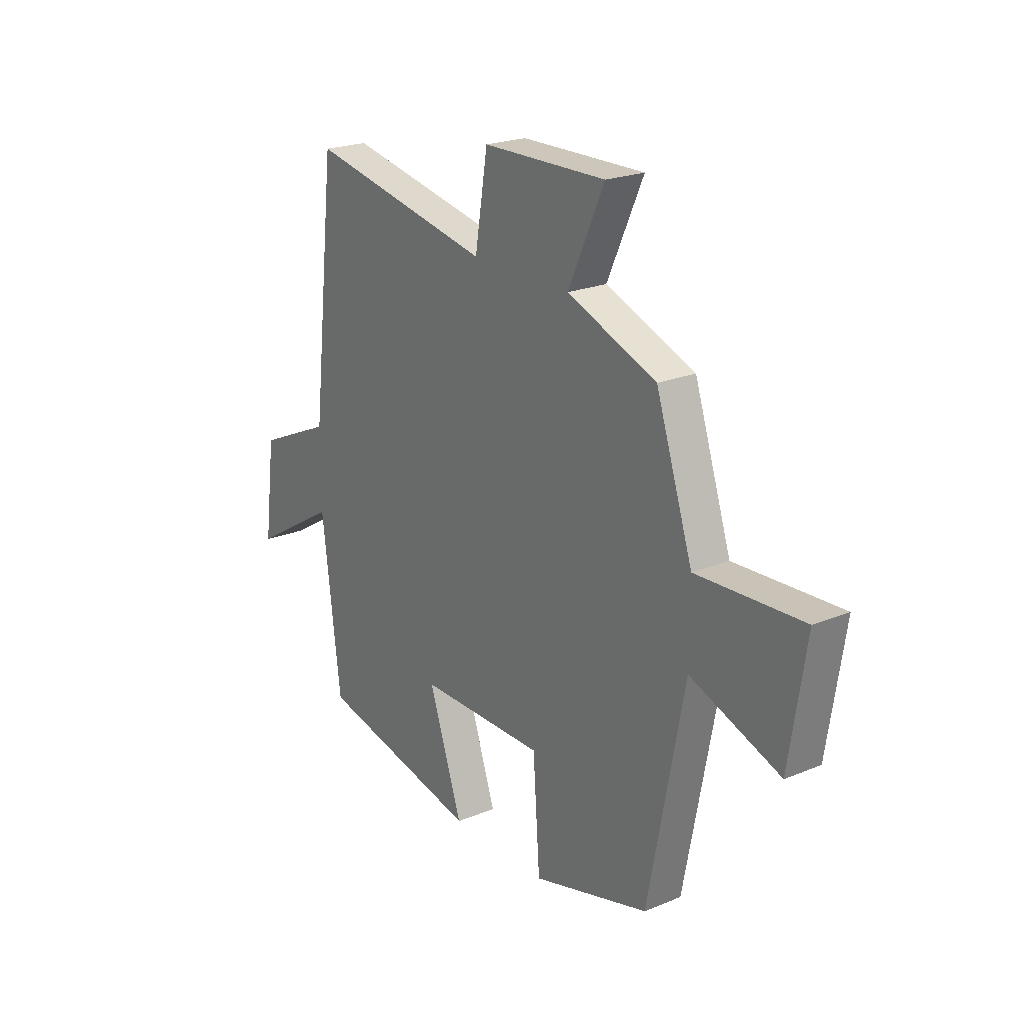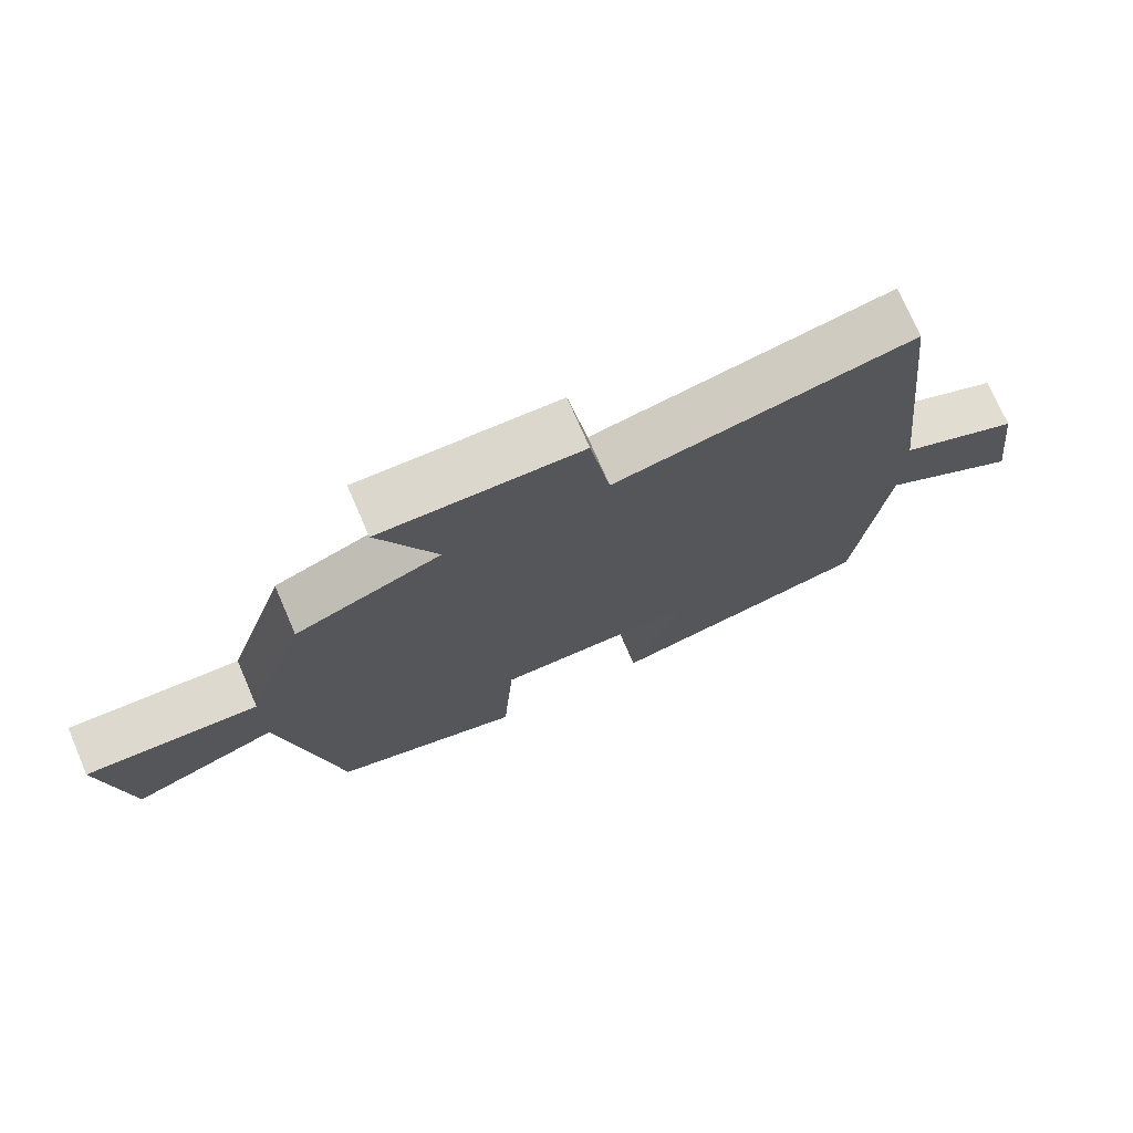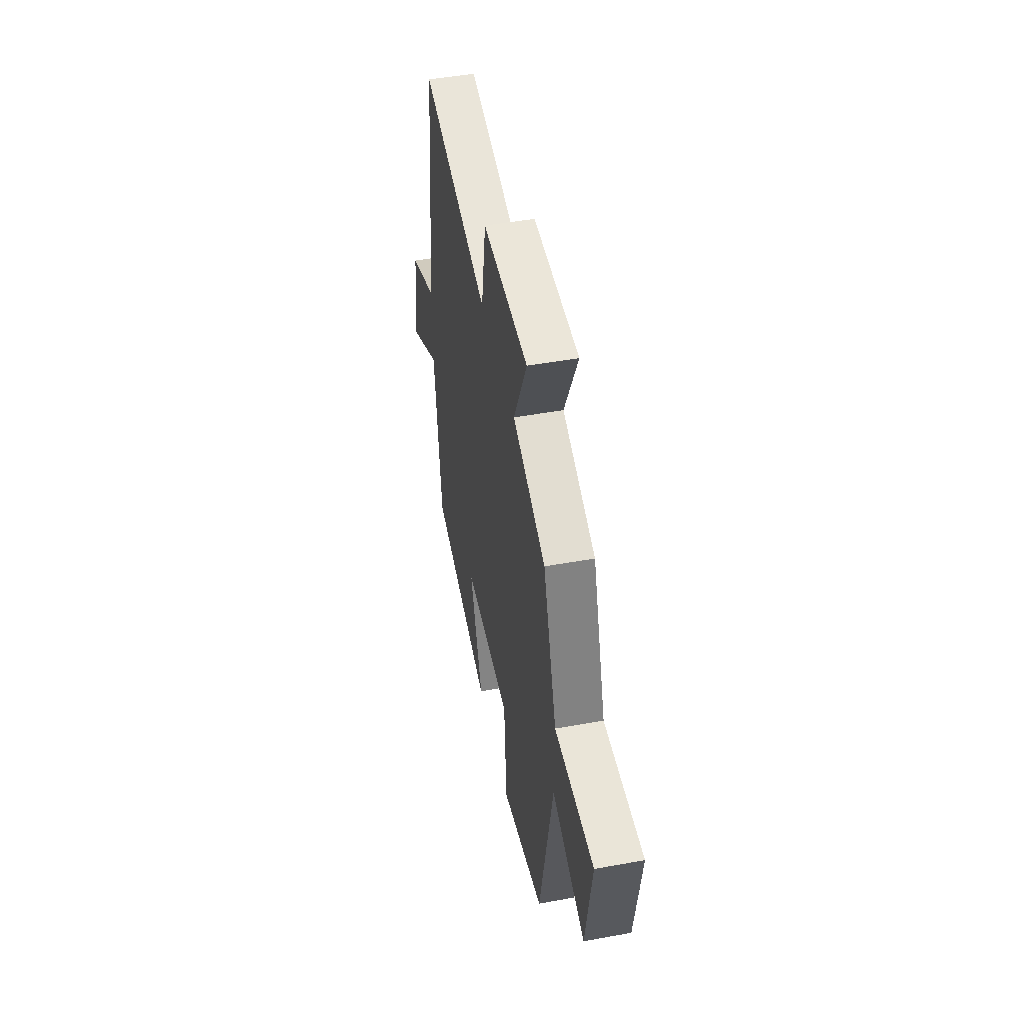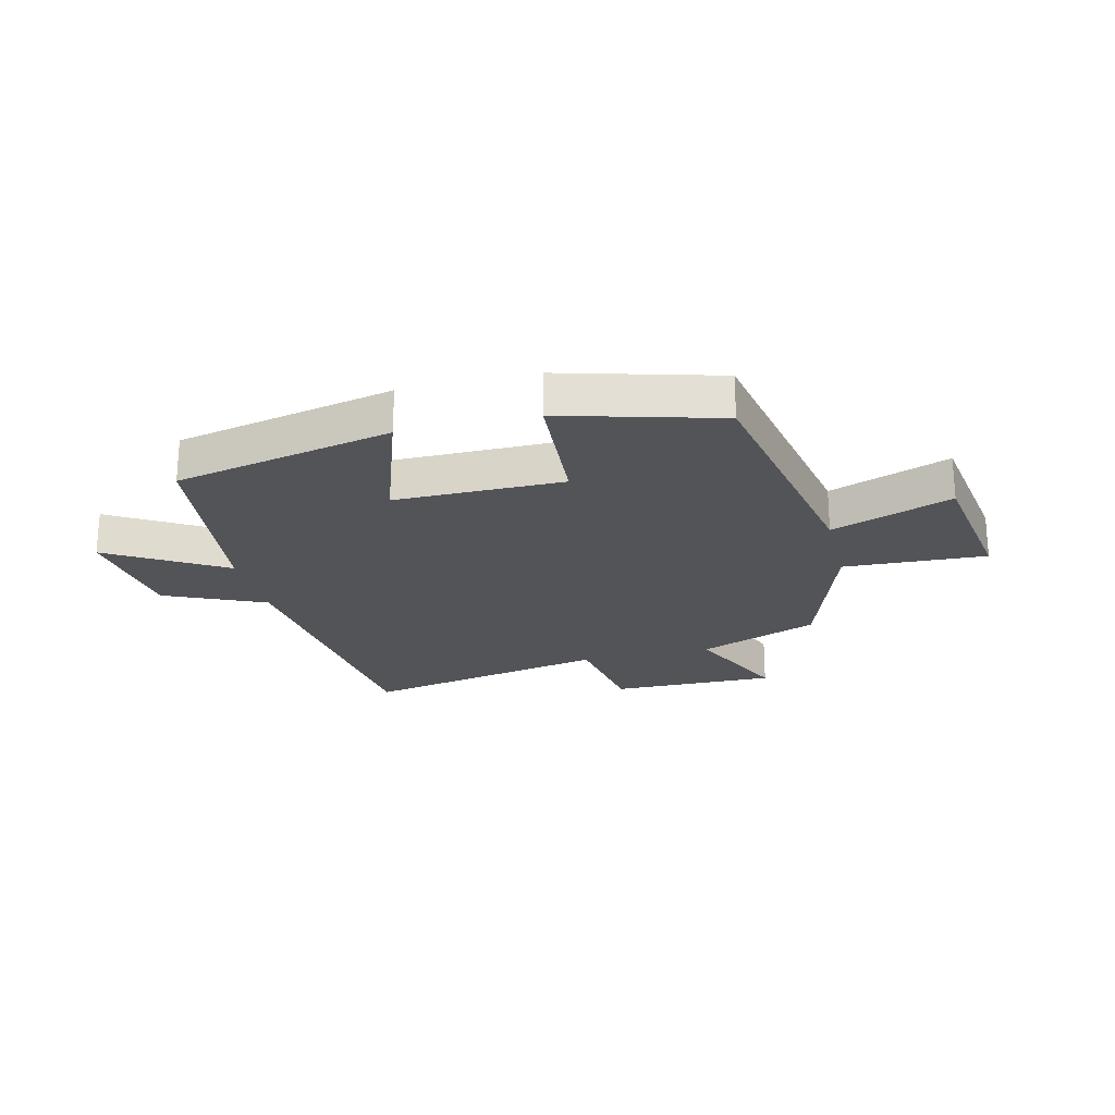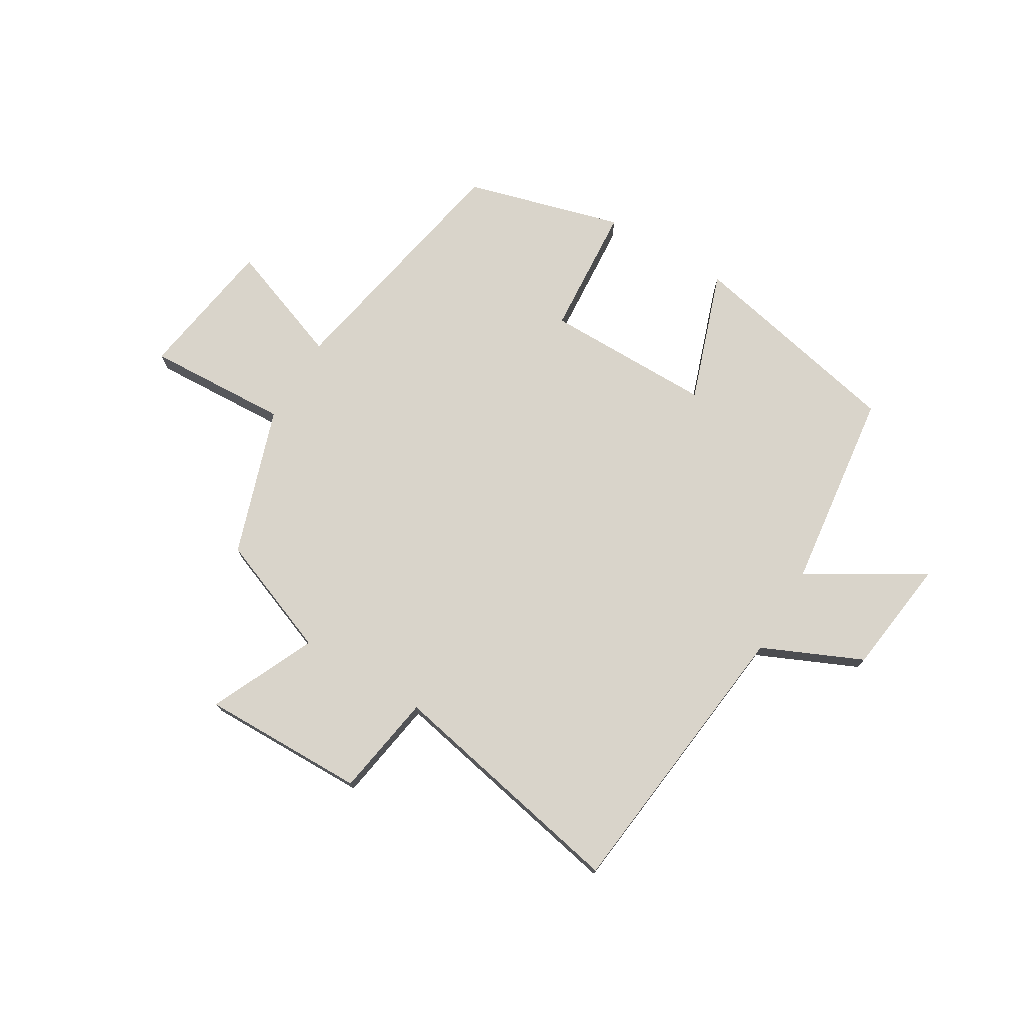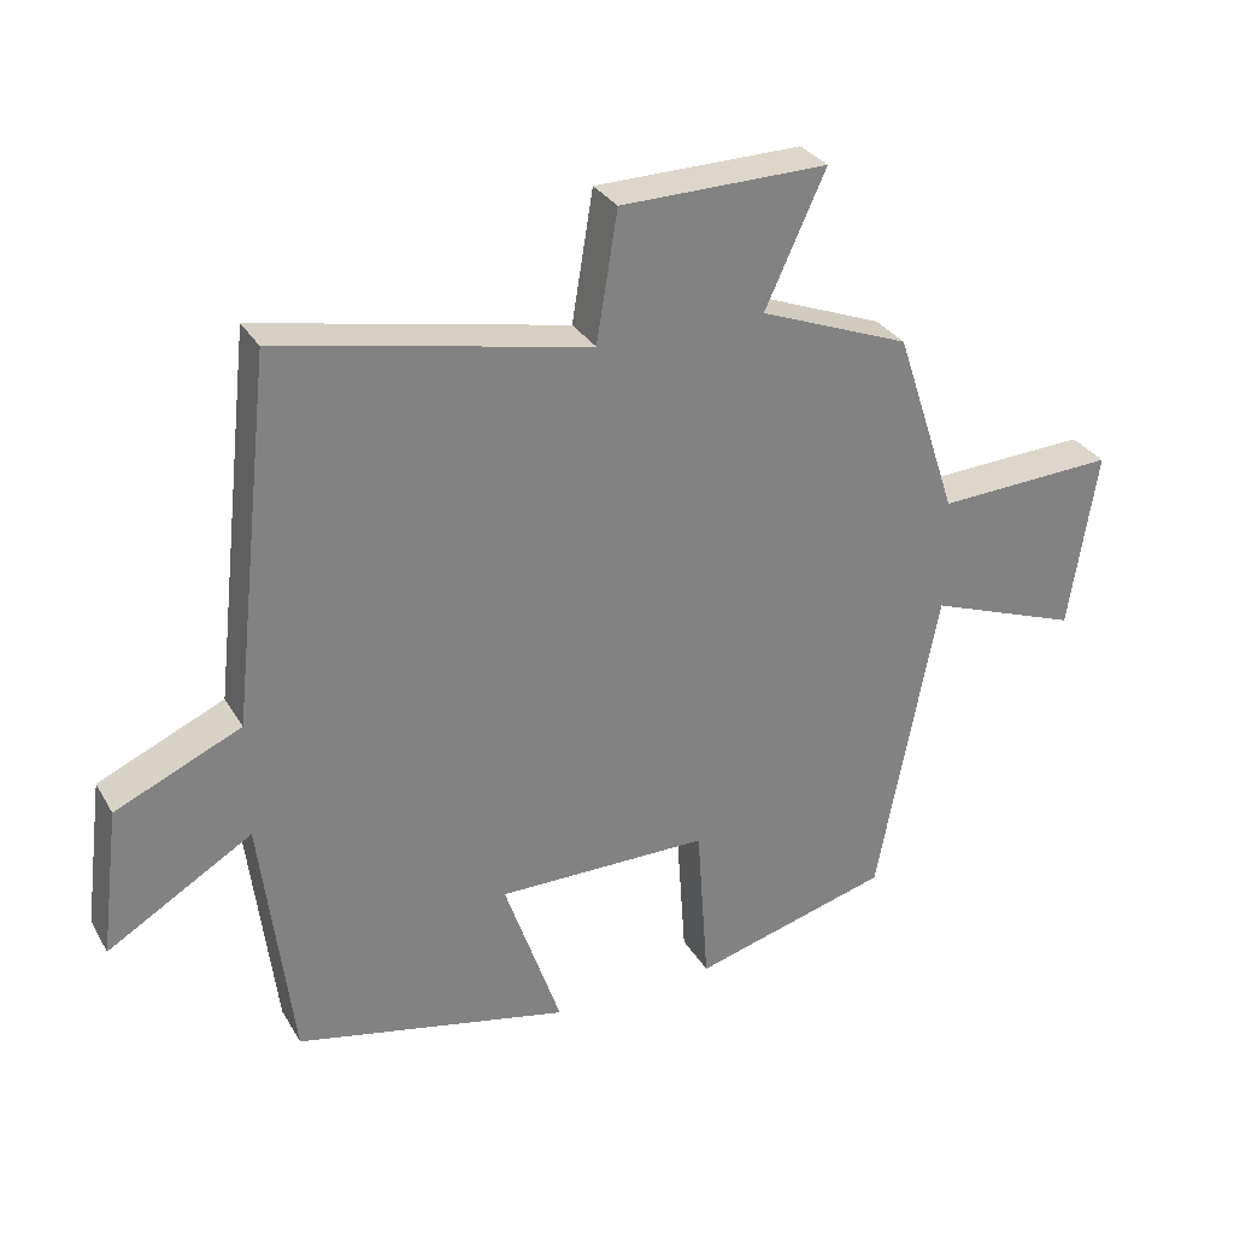
<metadata>
{"format":"obj","ext":"obj","renderer":"f3d","projection":"perspective","resolution":1024,"background":"white","views":[{"elev":22.1,"azim":-125.7,"up":"+Z"},{"elev":73.5,"azim":-23.4,"up":"+Z"},{"elev":48.4,"azim":-101.5,"up":"+Z"},{"elev":-23.2,"azim":-166.2,"up":"+Y"},{"elev":74.8,"azim":30.9,"up":"+Y"},{"elev":30.4,"azim":154.5,"up":"+Z"}]}
</metadata>
<code>
v 0.444 0.07 0.585
v 0.5 0.07 0.086
v 0.672 0.07 0.009
v 0.698 0.07 -0.193
v 0.5 0.07 -0.074
v 0.457 0.07 -0.42
v 0.081 0.07 -0.5
v 0.159 0.07 -0.274
v -0.131 0.07 -0.274
v -0.147 0.07 -0.5
v -0.417 0.07 -0.425
v -0.5 0.07 0.007
v -0.707 0.07 -0.069
v -0.745 0.07 0.177
v -0.5 0.07 0.165
v -0.415 0.07 0.42
v -0.209 0.07 0.5
v -0.292 0.07 0.681
v -0.008 0.07 0.677
v 0.021 0.07 0.5
v 0.444 0 0.585
v 0.5 0 0.086
v 0.672 0 0.009
v 0.698 0 -0.193
v 0.5 0 -0.074
v 0.457 0 -0.42
v 0.081 0 -0.5
v 0.159 0 -0.274
v -0.131 0 -0.274
v -0.147 0 -0.5
v -0.417 0 -0.425
v -0.5 0 0.007
v -0.707 0 -0.069
v -0.745 0 0.177
v -0.5 0 0.165
v -0.415 0 0.42
v -0.209 0 0.5
v -0.292 0 0.681
v -0.008 0 0.677
v 0.021 0 0.5
f 17 18 19 20
f 15 16 17 20
f 15 20 1 2
f 12 13 14 15
f 11 12 15
f 10 11 15
f 9 10 15
f 8 9 15 2
f 7 8 2
f 6 7 2
f 5 6 2
f 2 3 4 5
f 40 39 38 37
f 40 37 36 35
f 22 21 40 35
f 35 34 33 32
f 35 32 31
f 35 31 30
f 35 30 29
f 22 35 29 28
f 22 28 27
f 22 27 26
f 22 26 25
f 25 24 23 22
f 1 21 22 2
f 2 22 23 3
f 3 23 24 4
f 4 24 25 5
f 5 25 26 6
f 6 26 27 7
f 7 27 28 8
f 8 28 29 9
f 9 29 30 10
f 10 30 31 11
f 11 31 32 12
f 12 32 33 13
f 13 33 34 14
f 14 34 35 15
f 15 35 36 16
f 16 36 37 17
f 17 37 38 18
f 18 38 39 19
f 19 39 40 20
f 20 40 21 1

</code>
